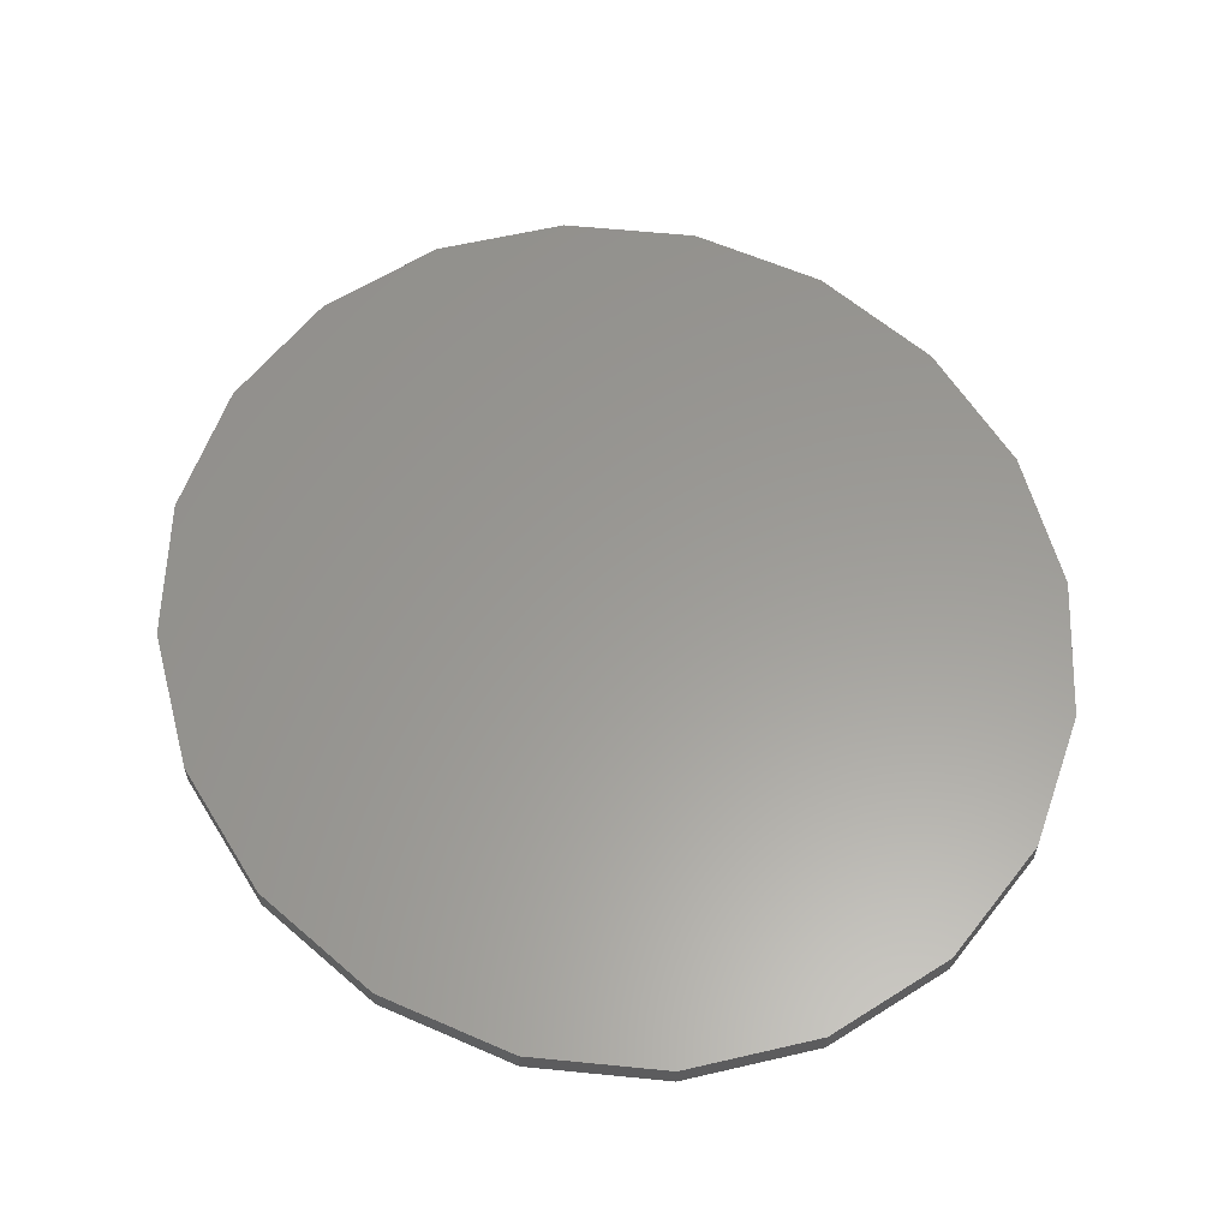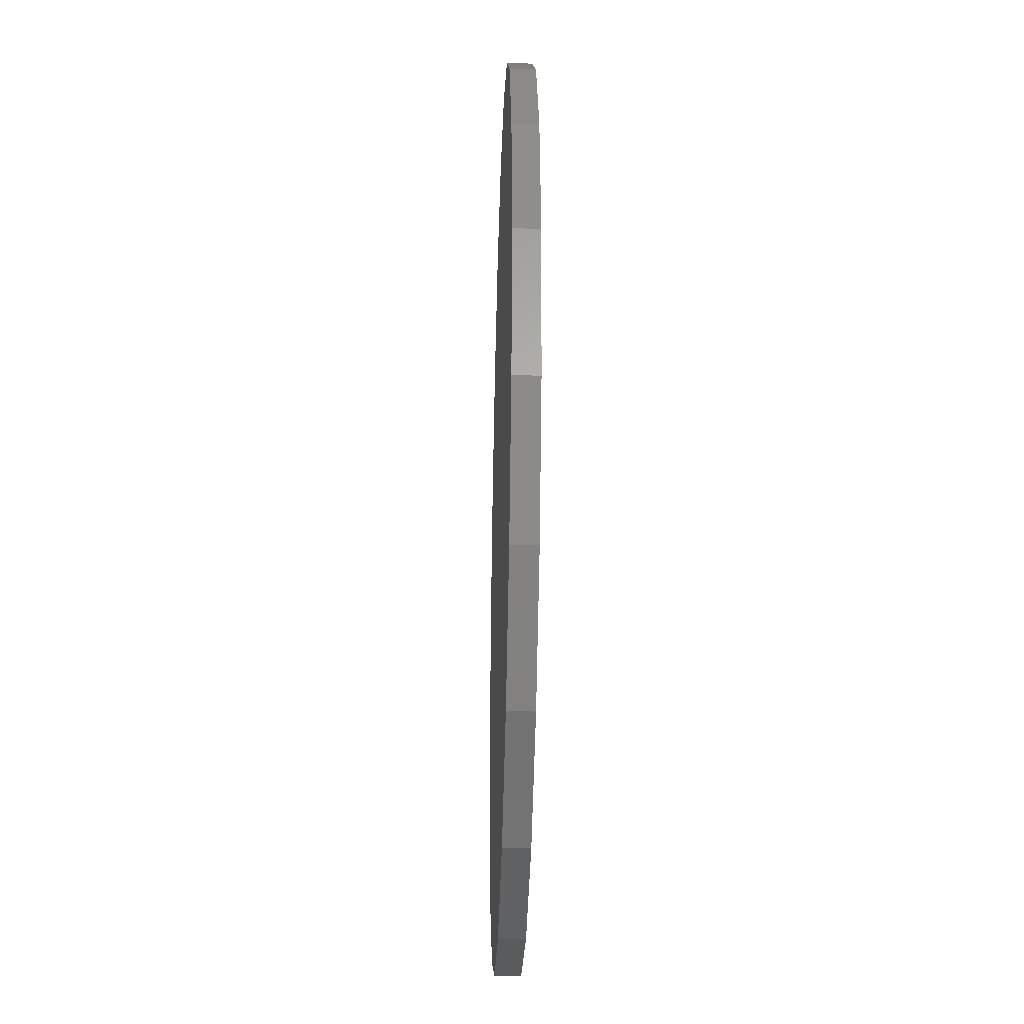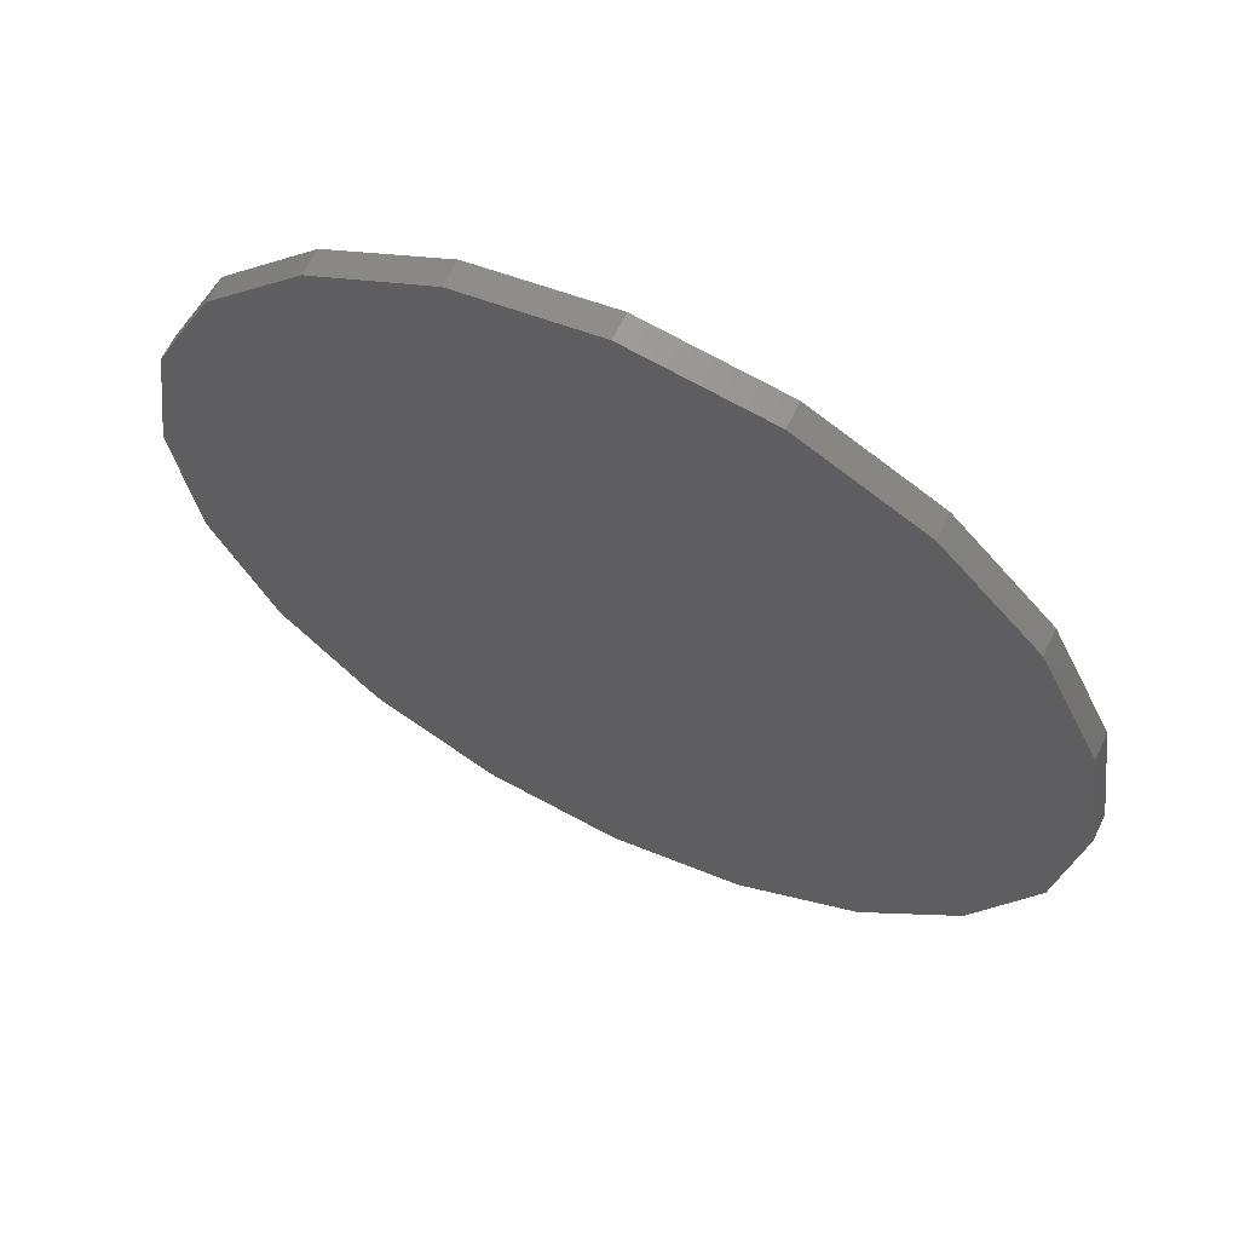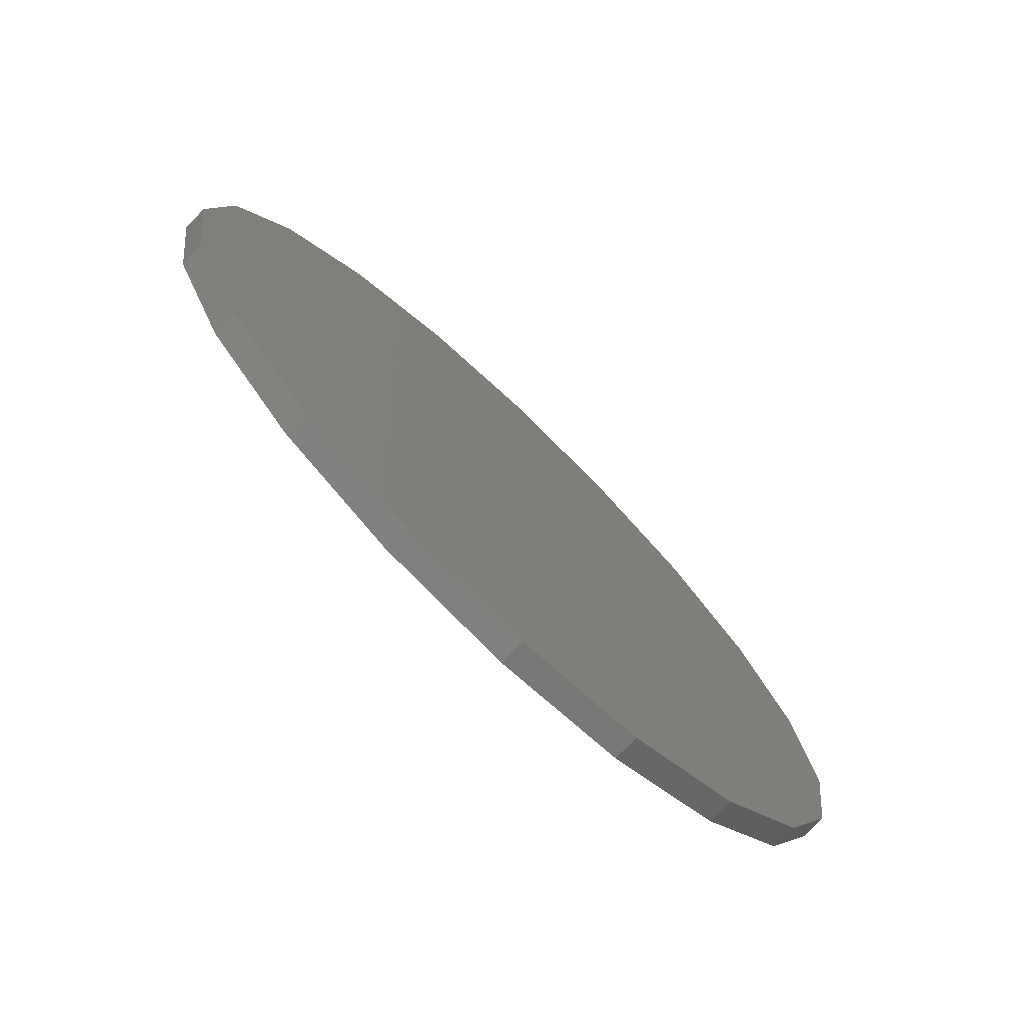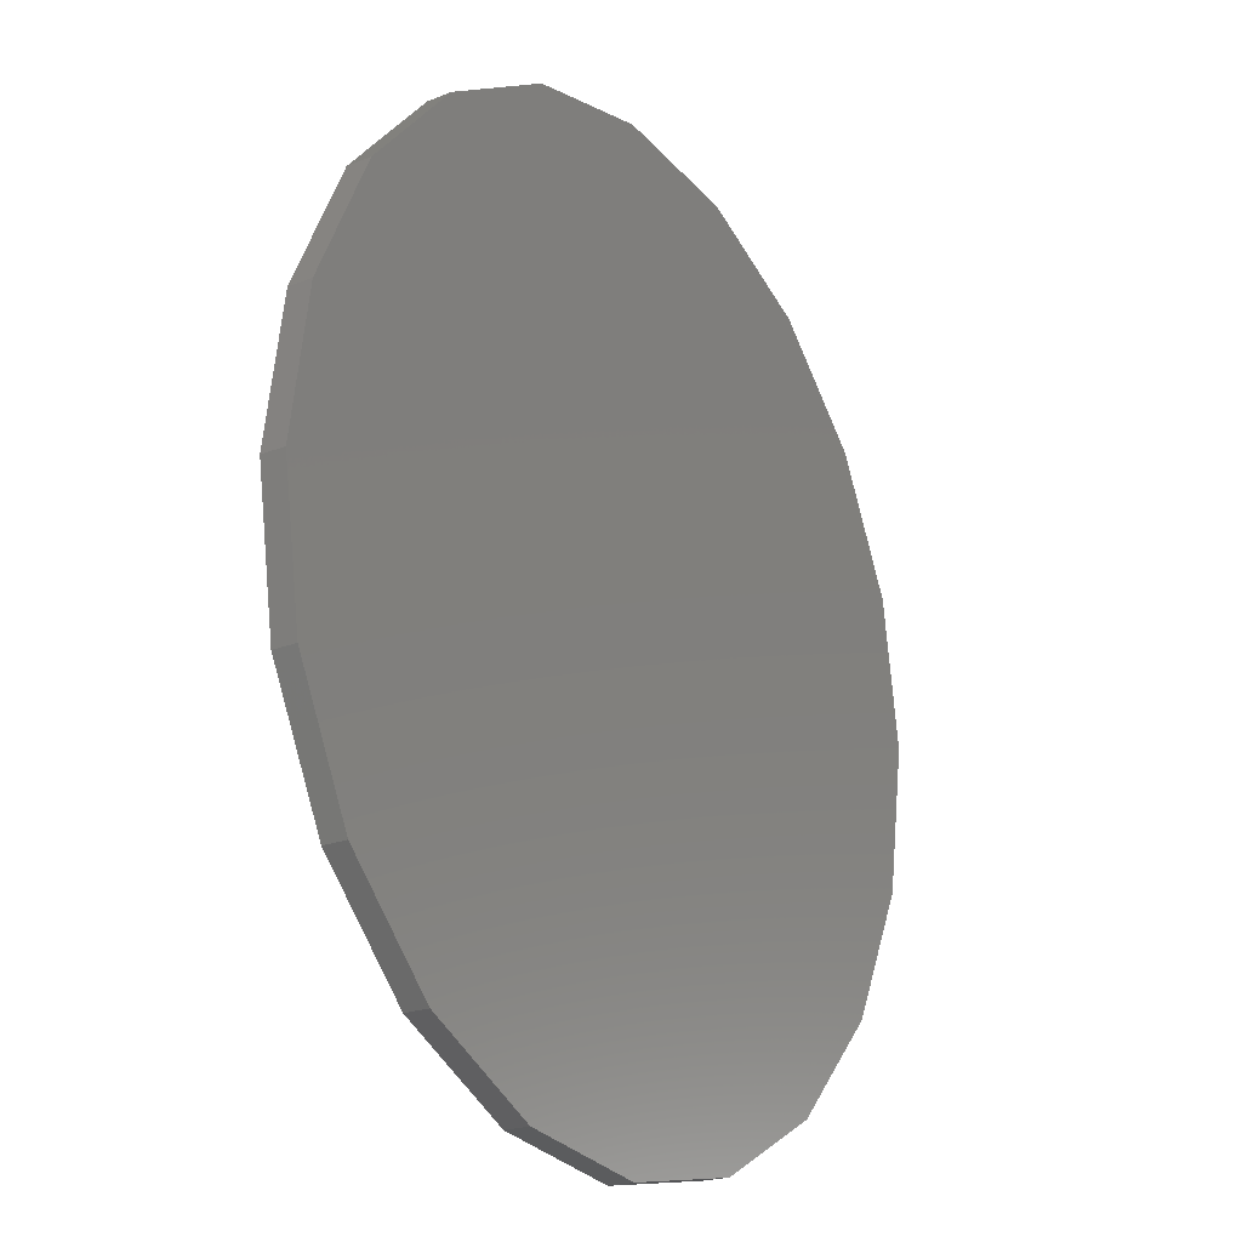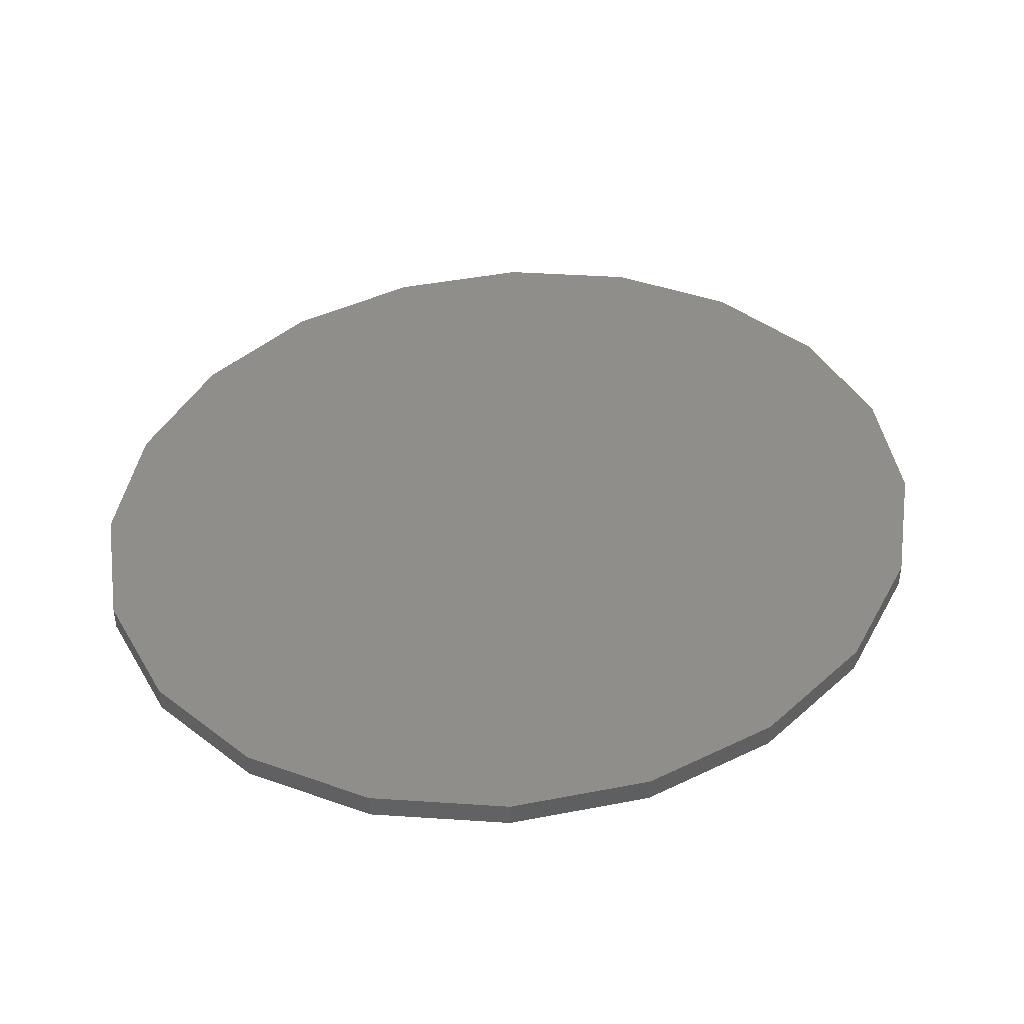
<metadata>
{"format":"stl","ext":"stl","renderer":"f3d","projection":"perspective","resolution":1024,"background":"white","views":[{"elev":59.9,"azim":156.8,"up":"+Z"},{"elev":-34.8,"azim":88.3,"up":"+Y"},{"elev":64.3,"azim":25.7,"up":"+Y"},{"elev":-75.7,"azim":-43.7,"up":"+Y"},{"elev":-20.7,"azim":125.8,"up":"+Y"},{"elev":42.8,"azim":51.9,"up":"+Z"}]}
</metadata>
<code>
# stl→obj: 40 verts, 76 faces
v -0.3139 0.4064 -0.115
v -0.2614 0.3974 -0.115
v -0.3664 0.3974 -0.115
v -0.4138 0.3711 -0.115
v -0.214 0.3711 -0.115
v -0.4756 0.2786 -0.115
v -0.4514 0.3302 -0.115
v -0.1764 0.3302 -0.115
v -0.1522 0.2786 -0.115
v -0.4514 0.3302 -0.105
v -0.4756 0.2786 -0.105
v -0.3664 0.3974 -0.105
v -0.3139 0.4064 -0.105
v -0.3139 0.03645 -0.105
v -0.2614 0.04551 -0.105
v -0.3664 0.04551 -0.105
v -0.4138 0.07178 -0.105
v -0.214 0.07178 -0.105
v -0.1764 0.1127 -0.105
v -0.4514 0.1127 -0.105
v -0.4756 0.1643 -0.105
v -0.1522 0.1643 -0.105
v -0.1439 0.2215 -0.105
v -0.4839 0.2215 -0.105
v -0.1522 0.2786 -0.105
v -0.1764 0.3302 -0.105
v -0.1764 0.1127 -0.115
v -0.1522 0.1643 -0.115
v -0.4138 0.3711 -0.105
v -0.3139 0.03645 -0.115
v -0.3664 0.04551 -0.115
v -0.4138 0.07178 -0.115
v -0.2614 0.3974 -0.105
v -0.1439 0.2215 -0.115
v -0.4839 0.2215 -0.115
v -0.4756 0.1643 -0.115
v -0.214 0.07178 -0.115
v -0.2614 0.04551 -0.115
v -0.4514 0.1127 -0.115
v -0.214 0.3711 -0.105
f 1 2 3
f 4 3 2
f 2 5 4
f 6 7 8
f 8 9 6
f 10 7 11
f 1 3 12
f 1 12 13
f 14 15 16
f 17 16 15
f 15 18 17
f 18 19 17
f 20 17 19
f 21 20 19
f 19 22 21
f 22 23 21
f 24 21 23
f 11 24 23
f 11 23 25
f 11 25 26
f 19 27 28
f 19 28 22
f 29 4 7
f 29 7 10
f 30 14 16
f 30 16 31
f 8 26 9
f 25 9 26
f 12 3 4
f 12 4 29
f 16 17 32
f 16 32 31
f 33 2 1
f 33 1 13
f 5 8 4
f 7 4 8
f 9 34 6
f 35 6 34
f 28 36 34
f 27 36 28
f 37 32 27
f 38 32 37
f 30 31 38
f 32 38 31
f 39 27 32
f 36 27 39
f 35 34 36
f 18 37 27
f 18 27 19
f 23 34 9
f 23 9 25
f 40 5 2
f 40 2 33
f 20 39 32
f 20 32 17
f 40 26 8
f 40 8 5
f 22 28 34
f 22 34 23
f 15 38 37
f 15 37 18
f 26 40 29
f 10 26 29
f 11 26 10
f 40 33 29
f 12 29 33
f 13 12 33
f 14 30 38
f 14 38 15
f 21 36 39
f 21 39 20
f 24 35 36
f 24 36 21
f 11 6 35
f 11 35 24
f 7 6 11

</code>
